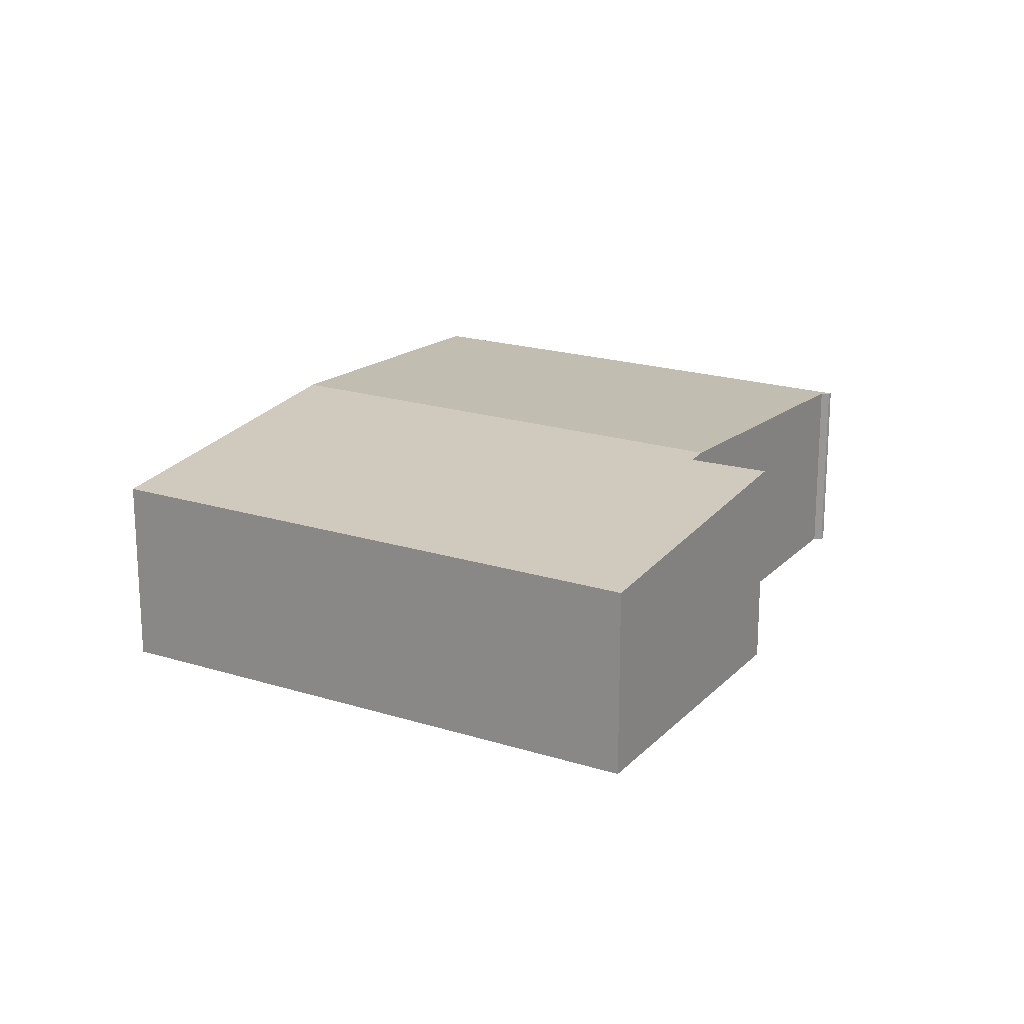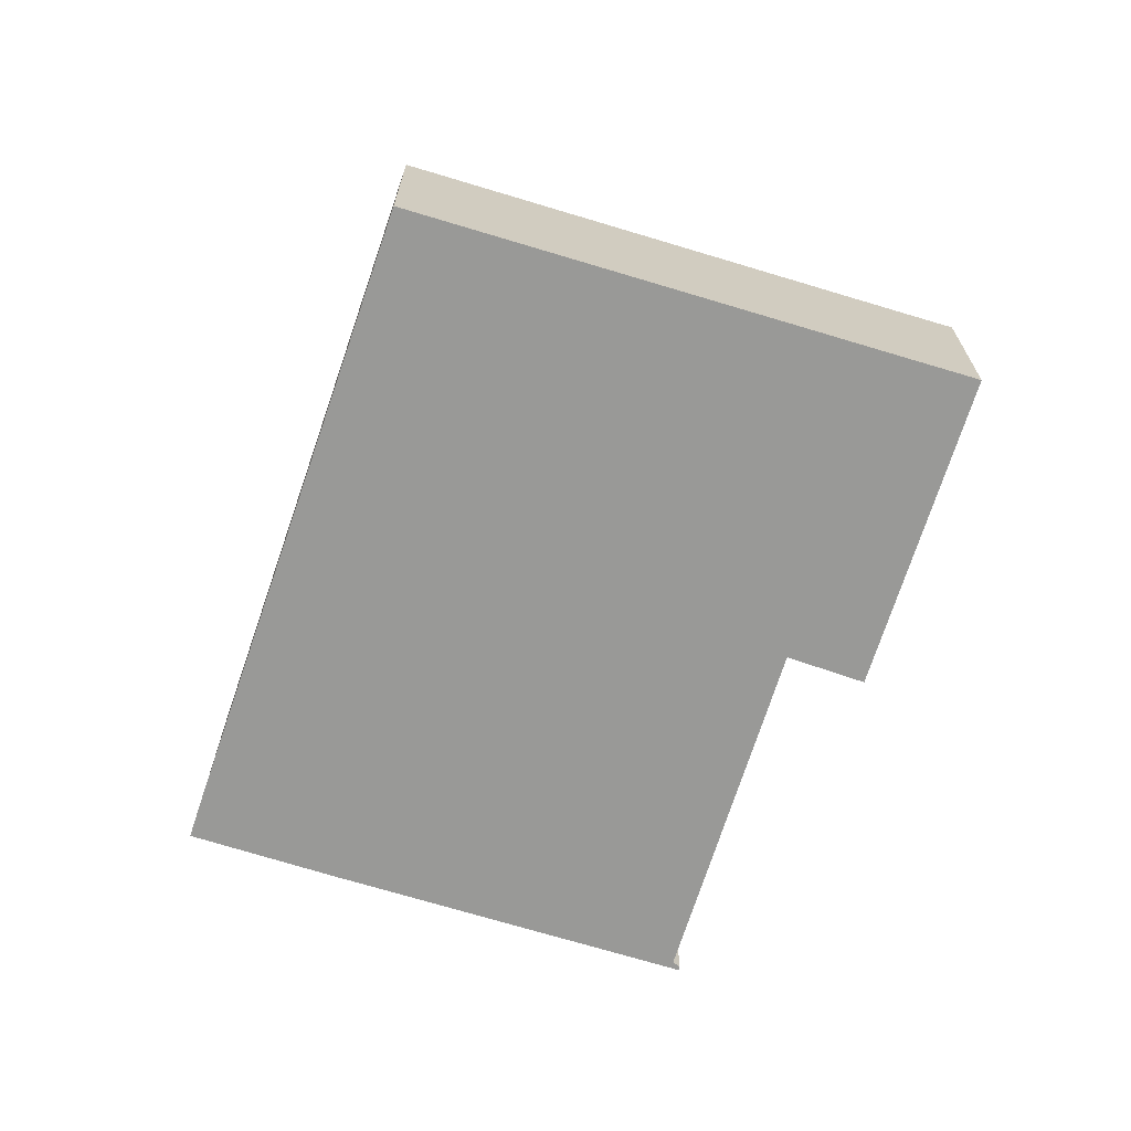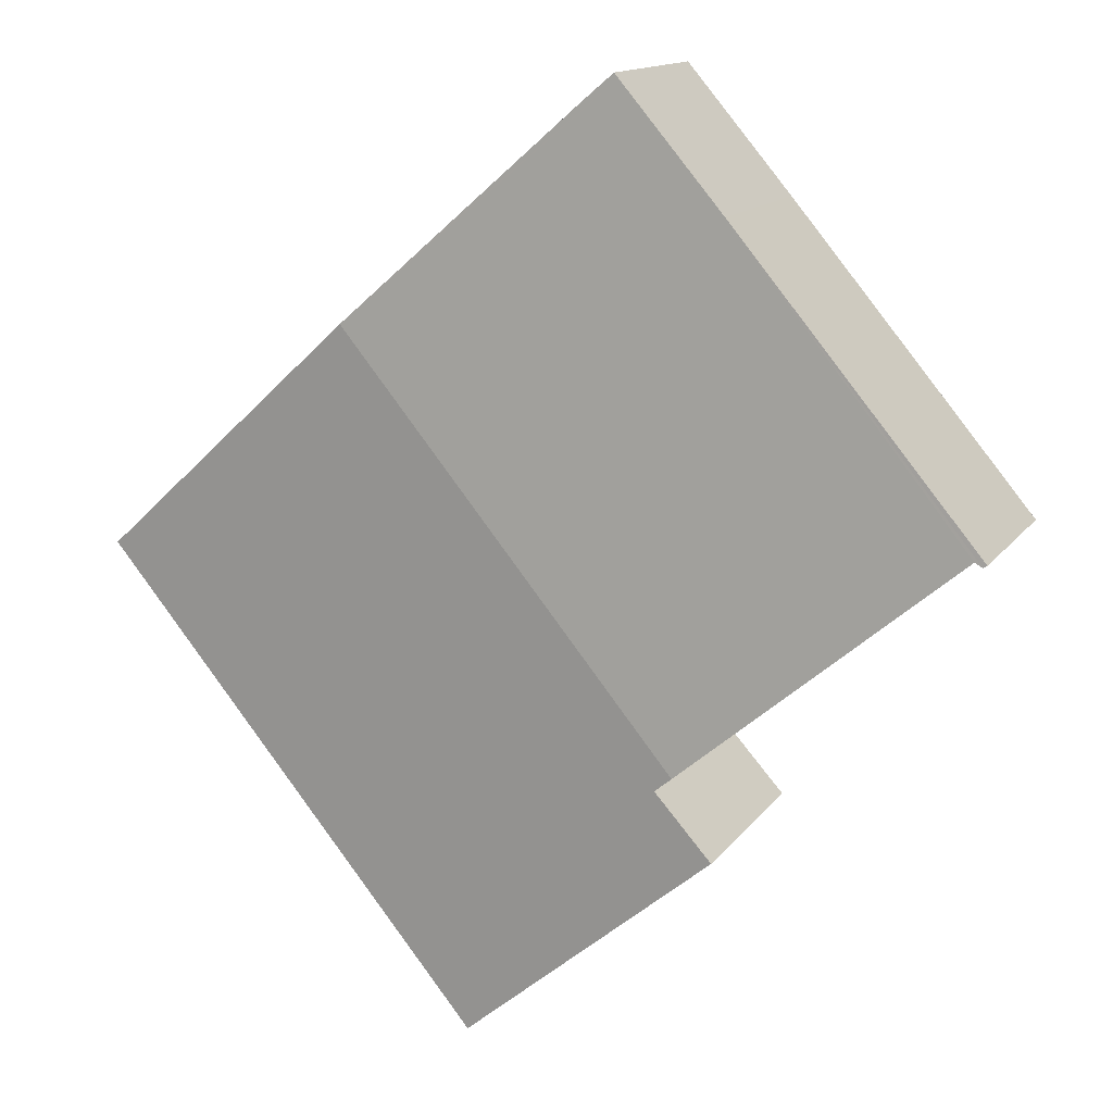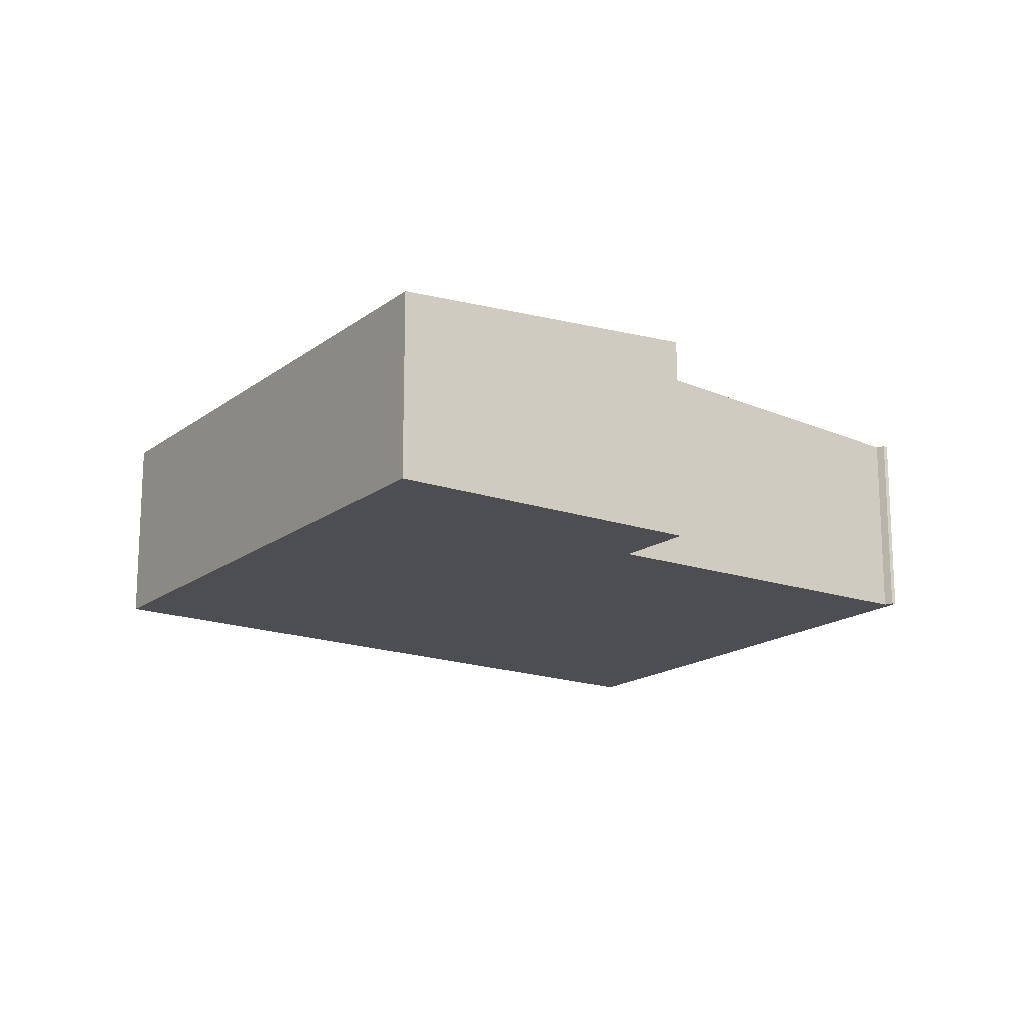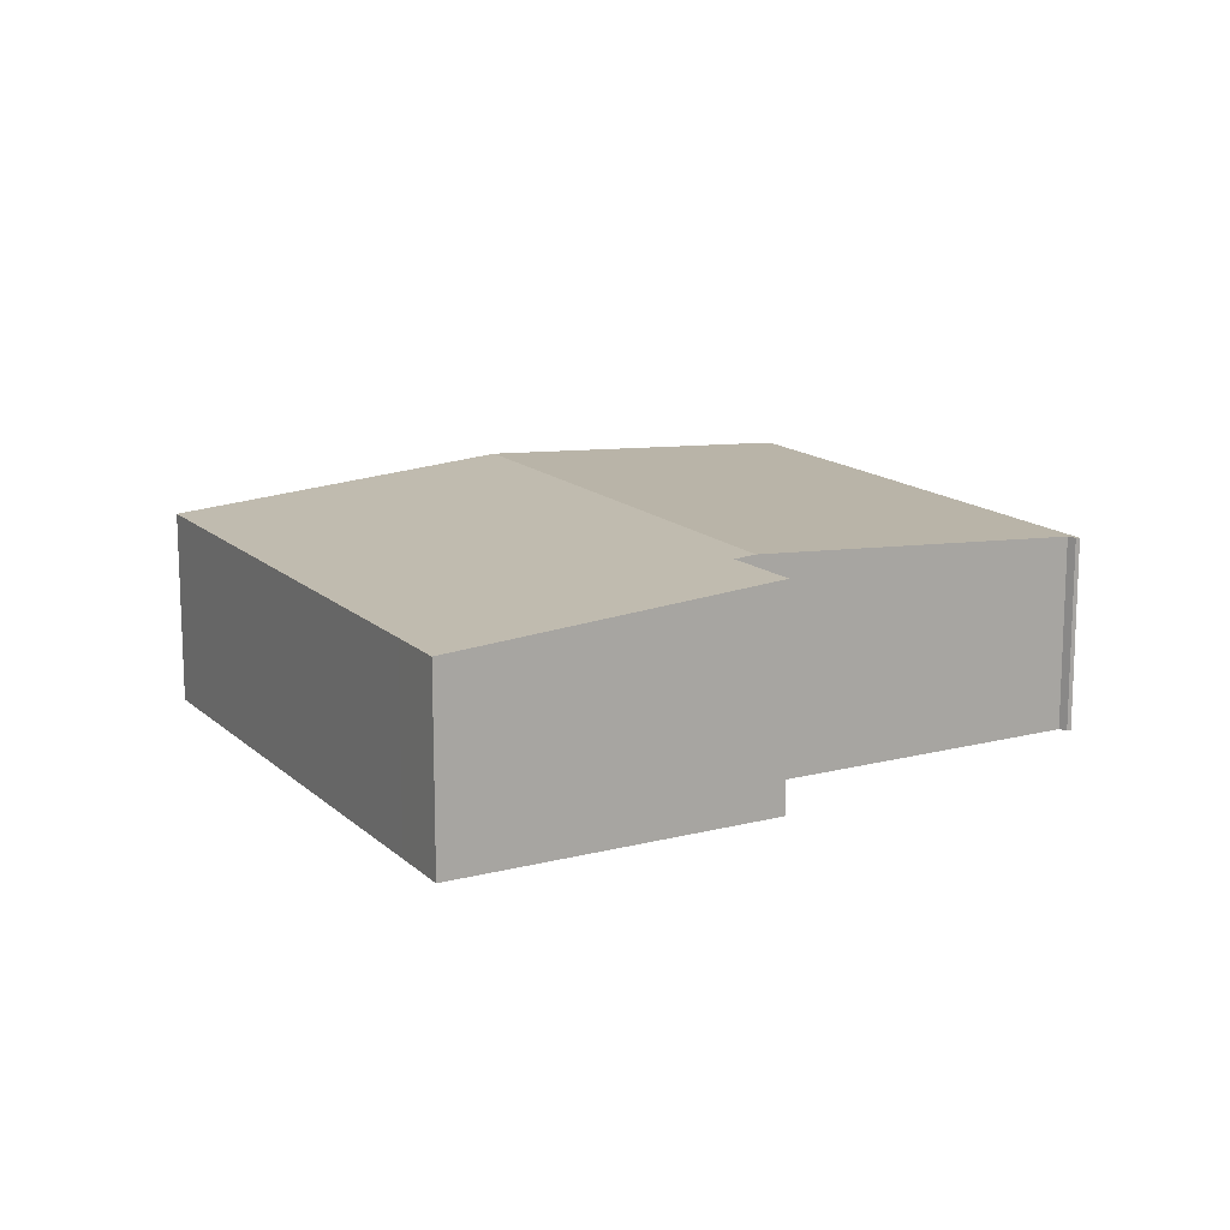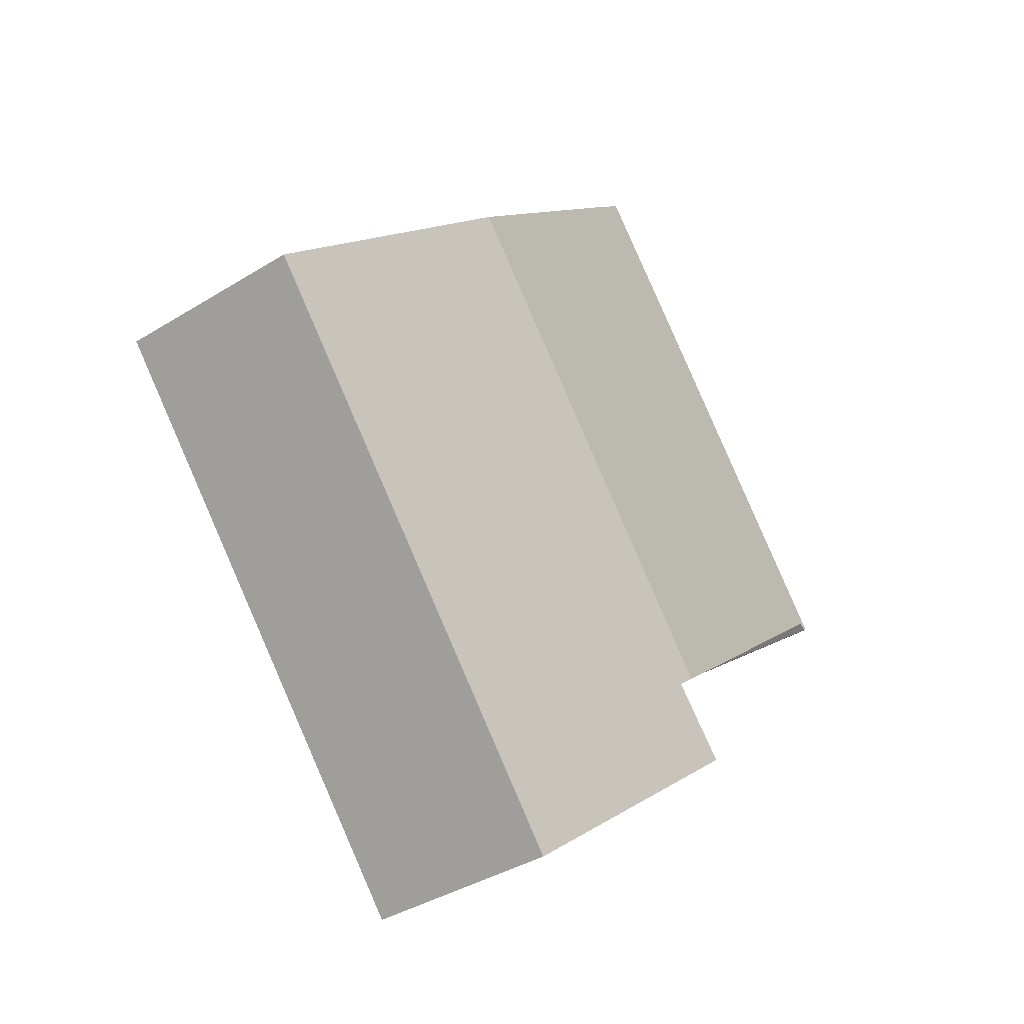
<metadata>
{"format":"obj","ext":"obj","renderer":"f3d","projection":"perspective","resolution":1024,"background":"white","views":[{"elev":19.9,"azim":159.9,"up":"+Y"},{"elev":-68.8,"azim":112.8,"up":"+Y"},{"elev":13.9,"azim":-157.4,"up":"+Z"},{"elev":-17.1,"azim":-174.6,"up":"+Y"},{"elev":14.8,"azim":-169.3,"up":"+Y"},{"elev":-37.6,"azim":128.6,"up":"+Z"}]}
</metadata>
<code>
v  17.42 5.557 -11.51
v  17.79 6.25 5.174
v  25.51 5.557 -1.742
v  15.7 5.557 -13.59
v  14.5 5.557 -15.04
v  10.29 5.924 -11.51
v  8.637 6.206 -6.915
v  6.994 6.213 -8.738
v  8.131 6.25 -6.49
v  7.105 5.559 8.445
v  0.109 5.562 -0.072
v  0 5.554 3.401e-16
v  0.334 5.569 0.055
v  10.03 5.565 11.85
v  15.07 6.005 7.618
v  11.1 5.649 11.17
v  10.15 5.565 12
v  14.5 9.211e-16 -15.04
v  10.29 7.048e-16 -11.51
v  6.994 5.35e-16 -8.738
v  8.637 4.234e-16 -6.915
v  0.334 -3.368e-18 0.055
v  8.131 3.974e-16 -6.49
v  0.109 4.409e-18 -0.072
v  0 0 0
v  7.105 -5.171e-16 8.445
v  10.03 -7.257e-16 11.85
v  10.15 -7.347e-16 12
v  25.51 1.067e-16 -1.742
v  17.42 7.048e-16 -11.51
v  15.7 8.32e-16 -13.59
v  11.1 -6.841e-16 11.17
v  15.07 -4.665e-16 7.618
v  17.79 -3.168e-16 5.174
g defaultobject
f 1 2 3
f 2 1 4
f 2 4 5
f 2 5 6
f 2 6 7
f 7 6 8
f 9 2 7
f 10 11 12
f 11 10 13
f 13 2 9
f 2 13 10
f 2 10 14
f 2 14 15
f 15 14 16
f 16 14 17
f 18 6 5
f 6 18 8
f 8 18 19
f 8 19 20
f 21 9 7
f 9 21 13
f 13 21 22
f 22 21 23
f 24 12 11
f 12 24 25
f 20 7 8
f 7 20 21
f 25 10 12
f 10 25 26
f 10 26 14
f 14 26 27
f 14 27 17
f 17 27 28
f 22 11 13
f 11 22 24
f 29 1 3
f 1 29 30
f 1 30 4
f 4 30 31
f 4 31 5
f 5 31 18
f 28 16 17
f 16 28 15
f 15 28 32
f 15 32 33
f 15 33 2
f 2 33 3
f 3 33 34
f 3 34 29
f 27 32 28
f 32 27 26
f 32 26 33
f 33 26 25
f 33 25 34
f 34 25 22
f 22 25 24
f 22 29 34
f 29 22 23
f 29 23 30
f 30 23 21
f 30 21 20
f 30 20 19
f 30 19 31
f 31 19 18

</code>
